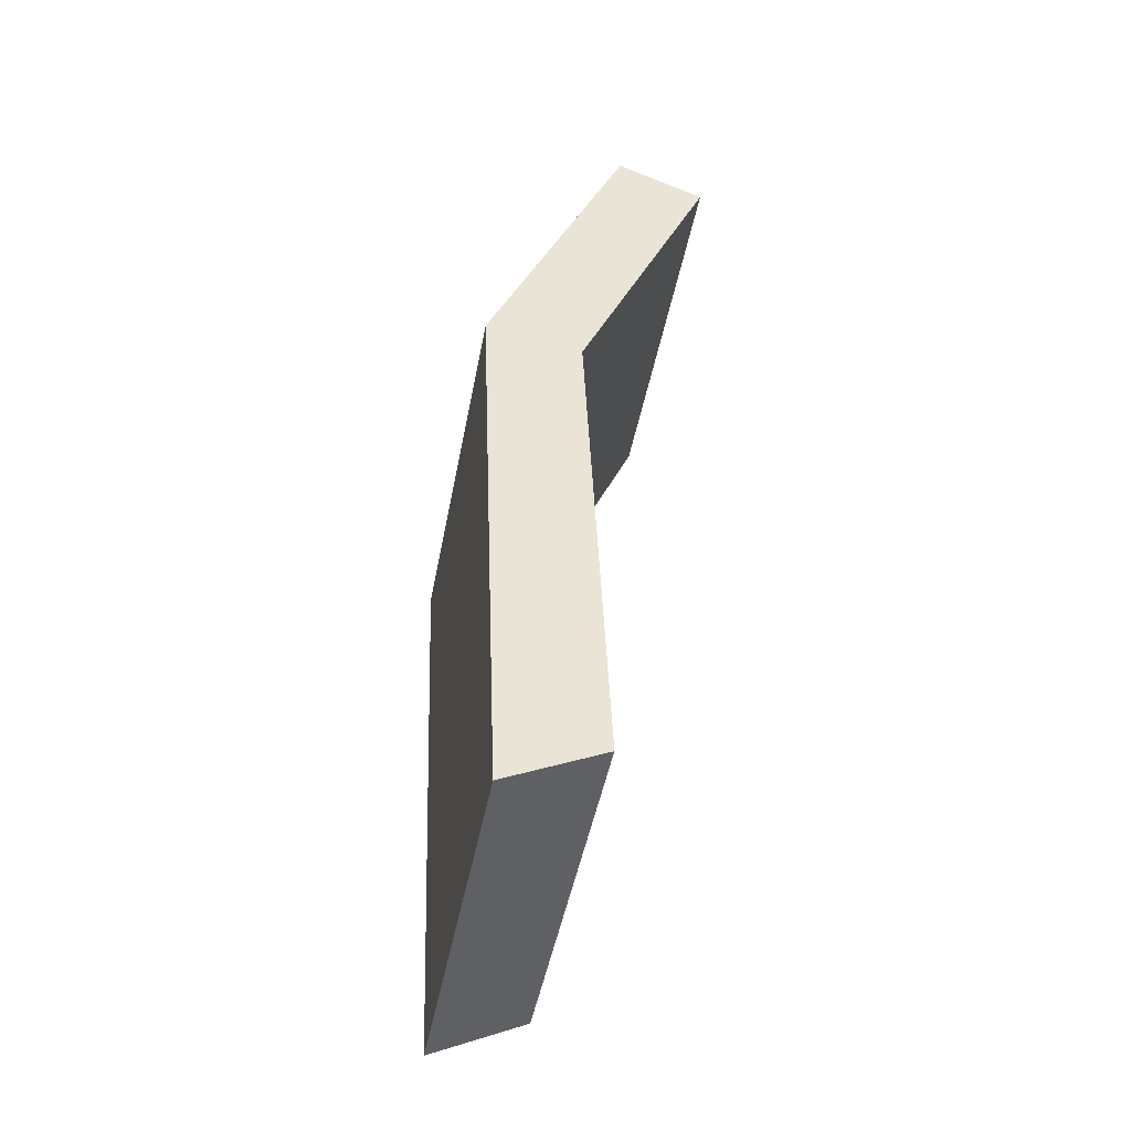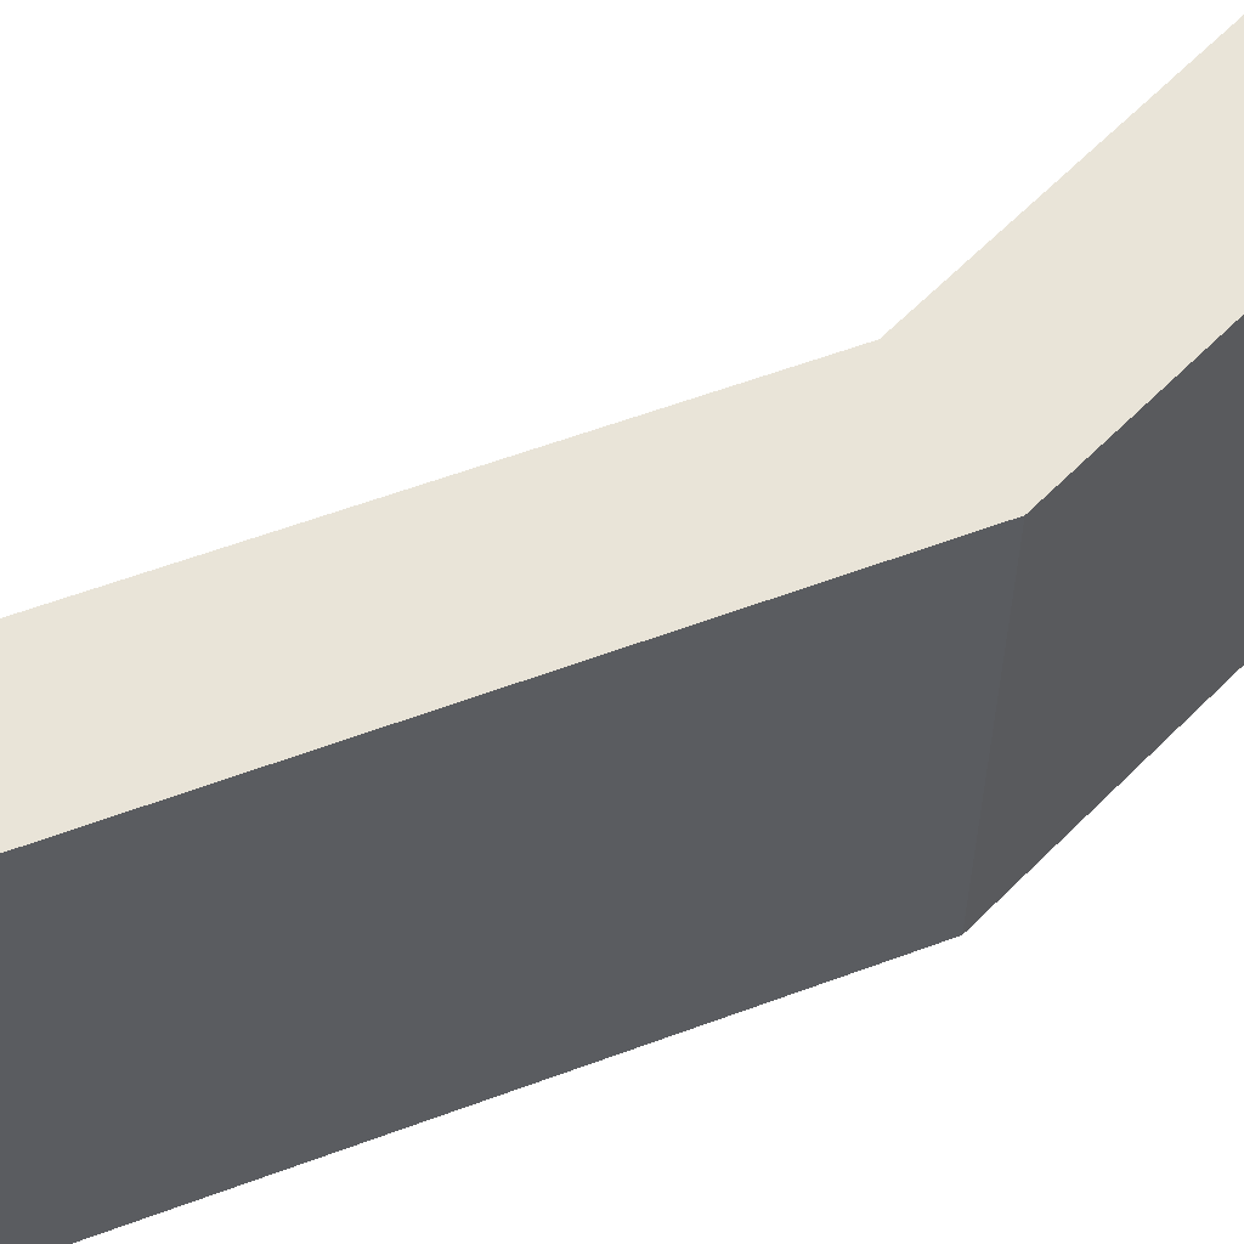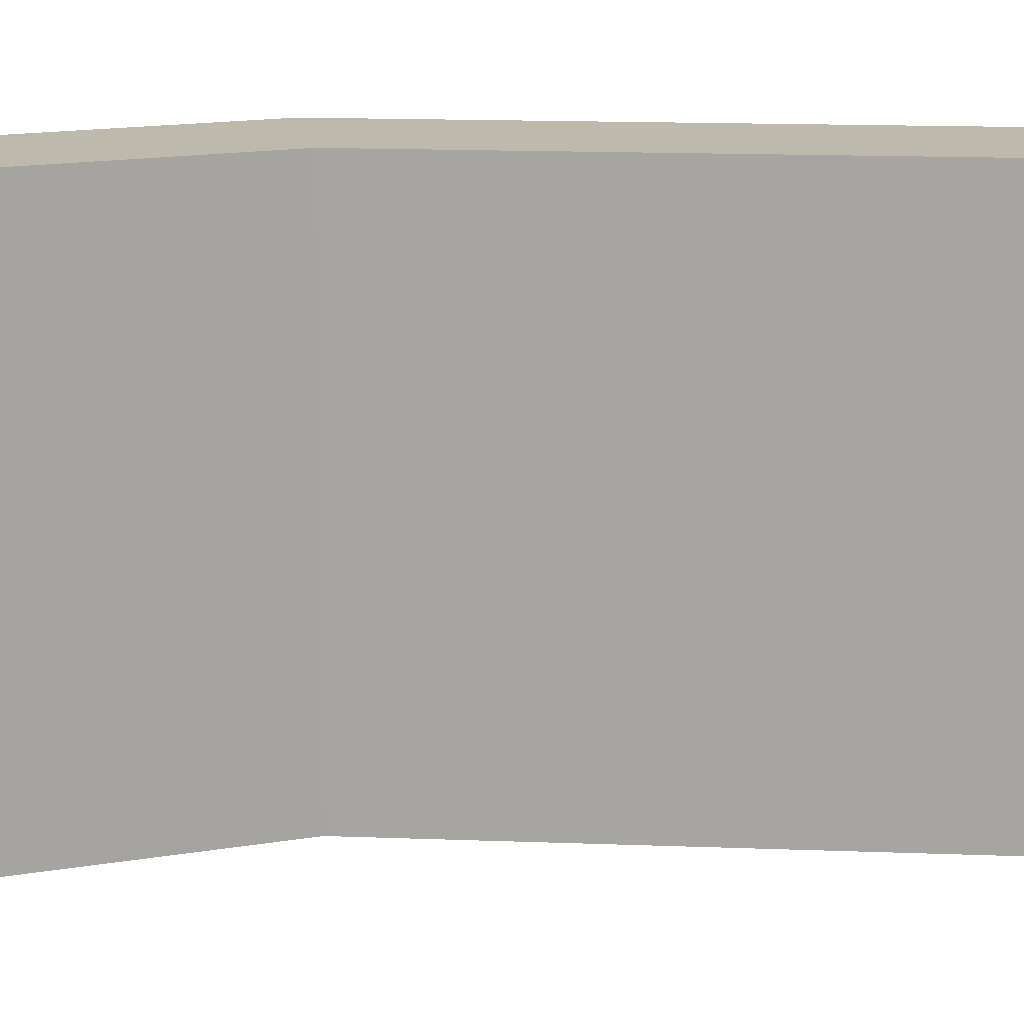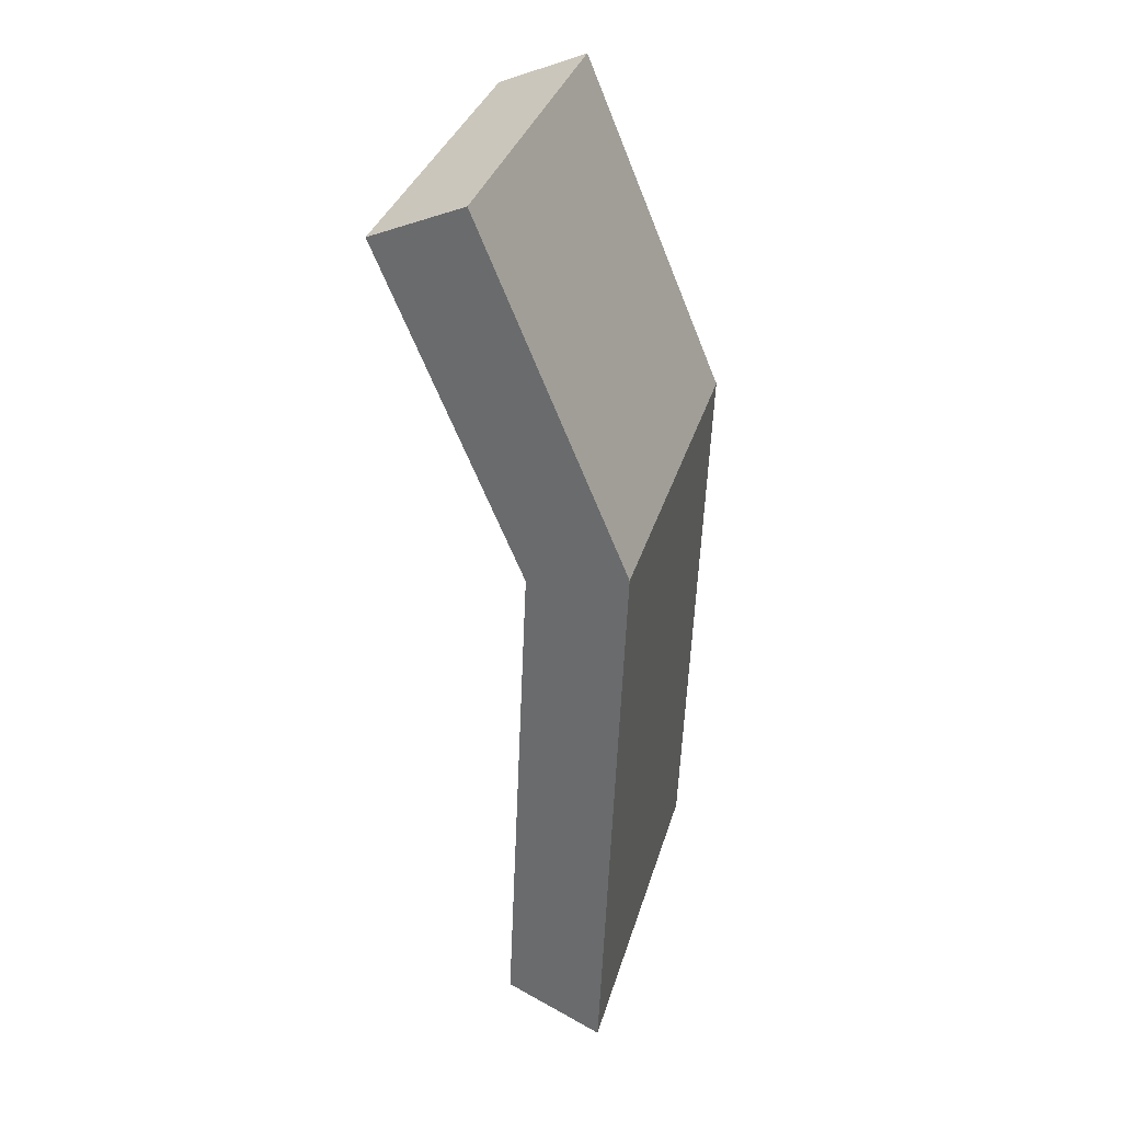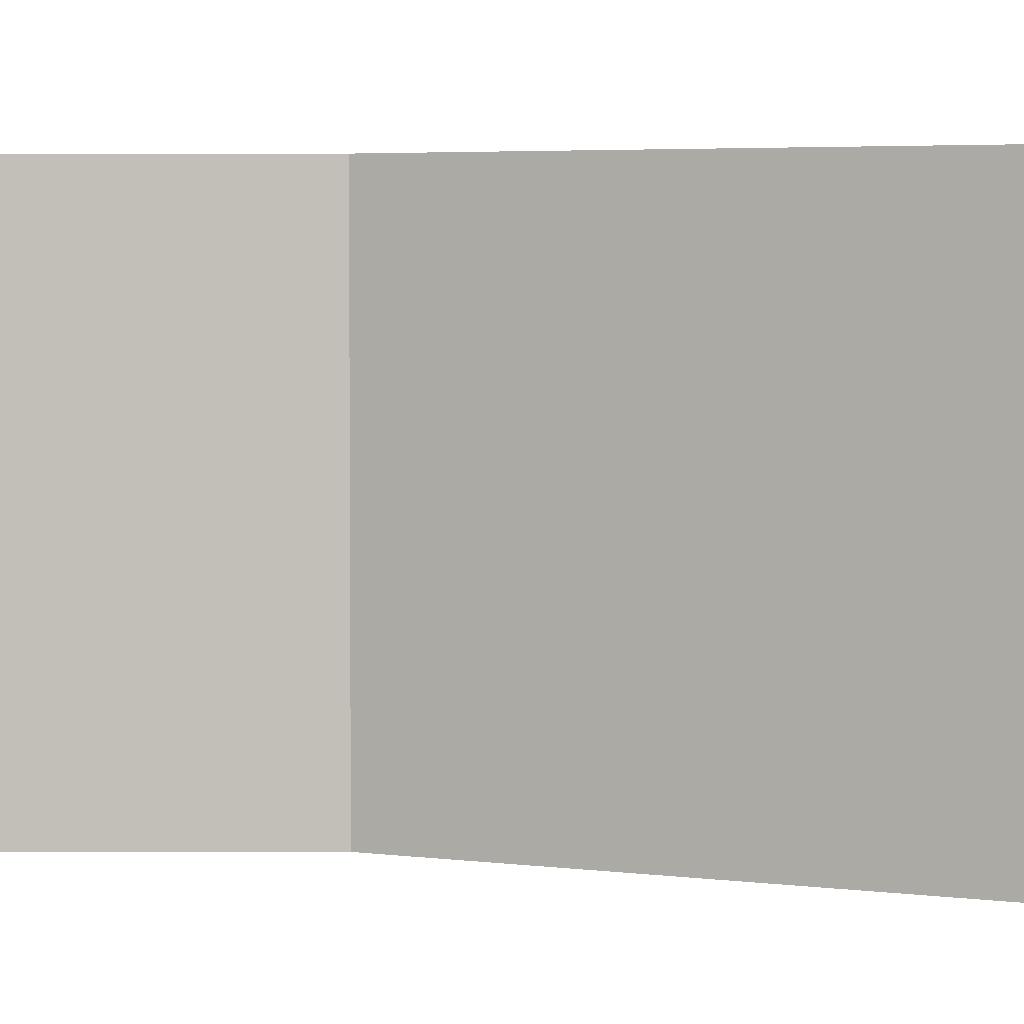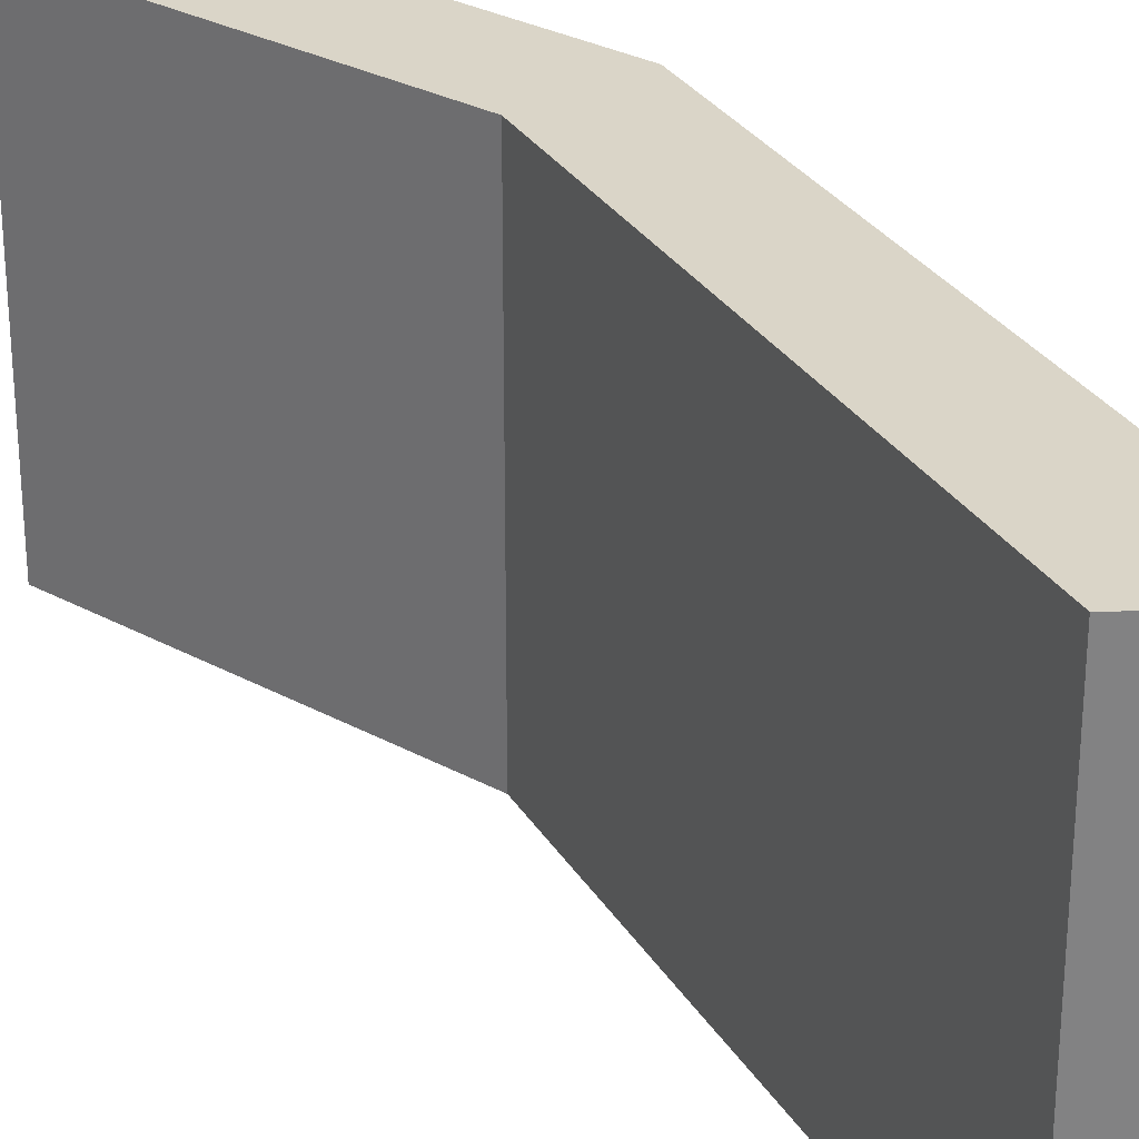
<metadata>
{"format":"obj","ext":"obj","renderer":"f3d","projection":"perspective","resolution":1024,"background":"white","views":[{"elev":-47.3,"azim":-10.8,"up":"+Z"},{"elev":60.5,"azim":-113.0,"up":"+Y"},{"elev":15.2,"azim":92.3,"up":"+Y"},{"elev":33.8,"azim":-164.5,"up":"+Z"},{"elev":3.8,"azim":112.9,"up":"+Y"},{"elev":29.4,"azim":151.7,"up":"+Y"}]}
</metadata>
<code>
v  0.402 16.25 -10.03
v  5.118 16.25 -23.1
v  1.004 16.25 -25.08
v  4.159 16.25 -1.016
v  0 16.25 9.951e-16
v  4.149 16.25 -0.787
v  4.254 16.25 -0.537
v  9.957 16.25 13.01
v  3.862 16.25 9.264
v  6.1 16.25 14.63
v  5.118 1.415e-15 -23.1
v  1.004 1.536e-15 -25.08
v  9.957 -7.964e-16 13.01
v  4.149 4.819e-17 -0.787
v  4.254 3.288e-17 -0.537
v  0.402 6.142e-16 -10.03
v  0 0 0
v  6.1 -8.961e-16 14.63
v  3.862 -5.673e-16 9.264
v  4.159 6.221e-17 -1.016
g defaultobject
f 1 2 3
f 2 1 4
f 4 1 5
f 4 5 6
f 6 5 7
f 7 5 8
f 8 5 9
f 8 9 10
f 11 3 2
f 3 11 12
f 13 7 8
f 7 13 6
f 6 13 14
f 14 13 15
f 12 1 3
f 1 12 5
f 5 12 16
f 5 16 17
f 17 9 5
f 9 17 10
f 10 17 18
f 18 17 19
f 18 8 10
f 8 18 13
f 4 11 2
f 11 4 6
f 11 6 20
f 20 6 14
f 11 16 12
f 16 11 20
f 16 20 17
f 17 20 14
f 17 14 15
f 17 15 13
f 17 13 19
f 19 13 18

</code>
